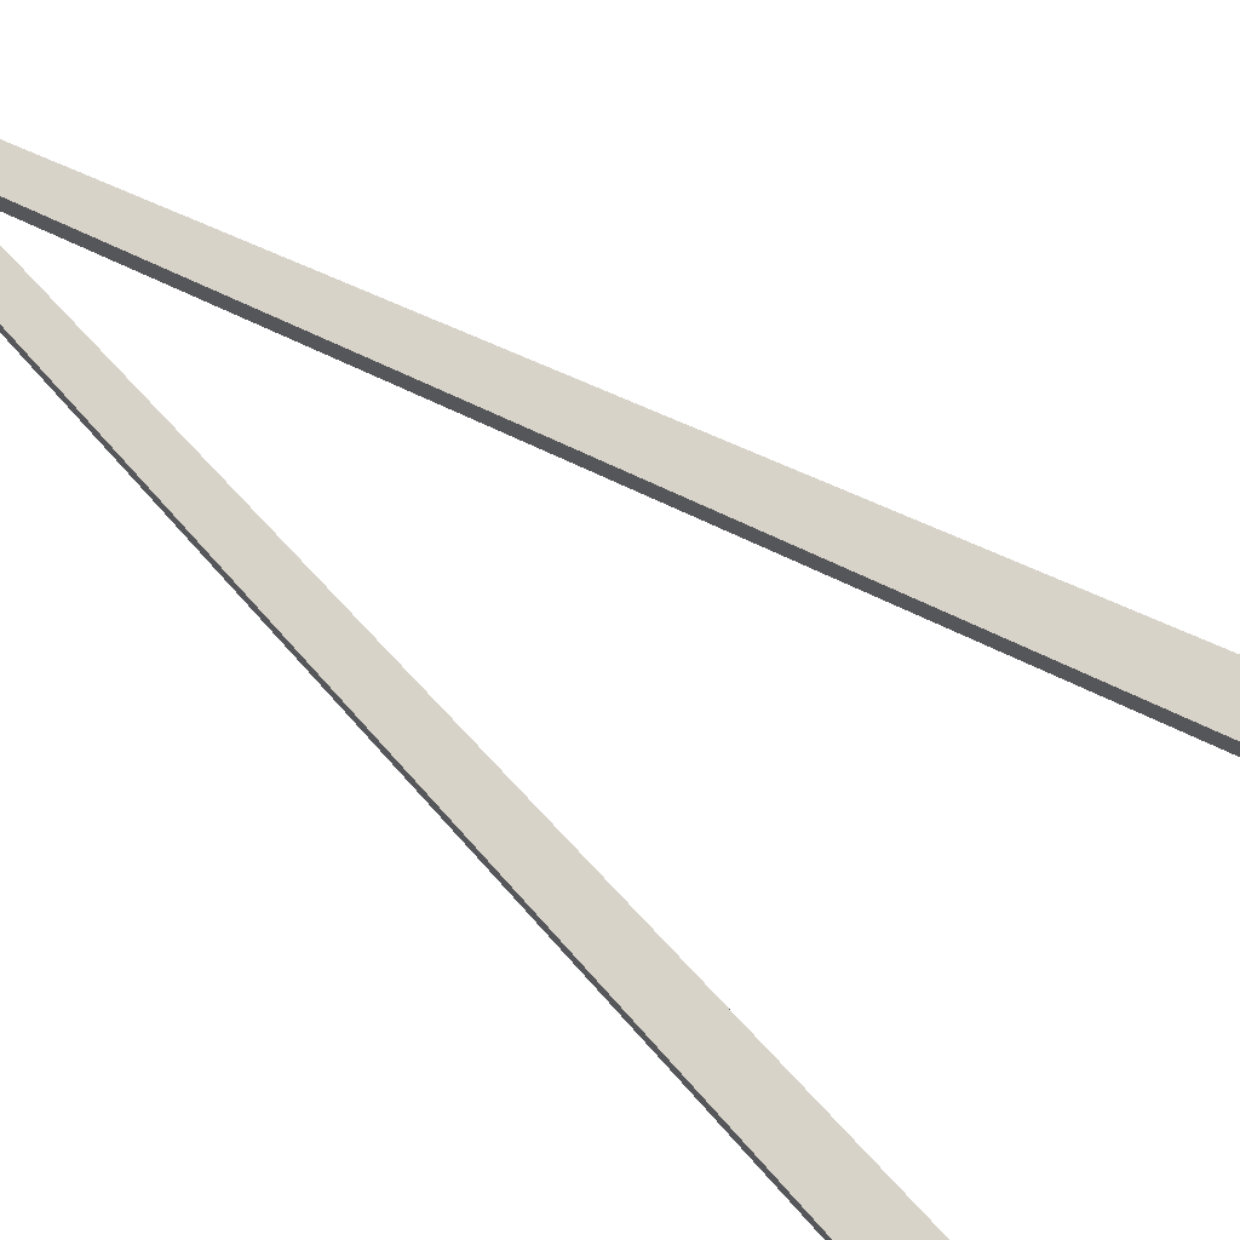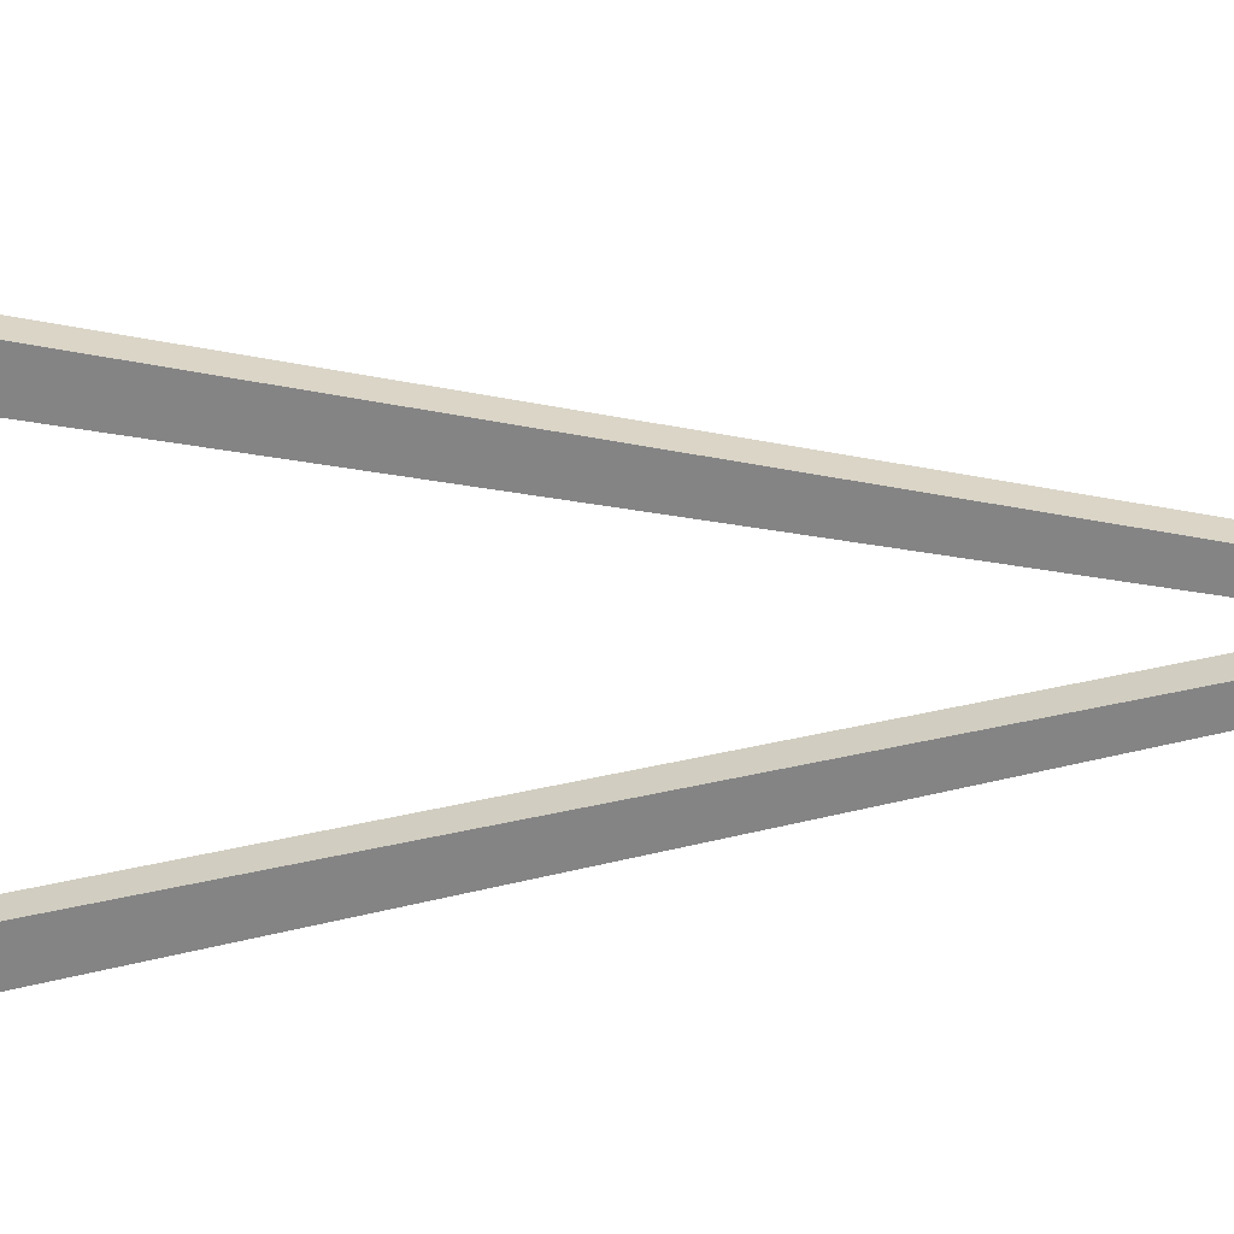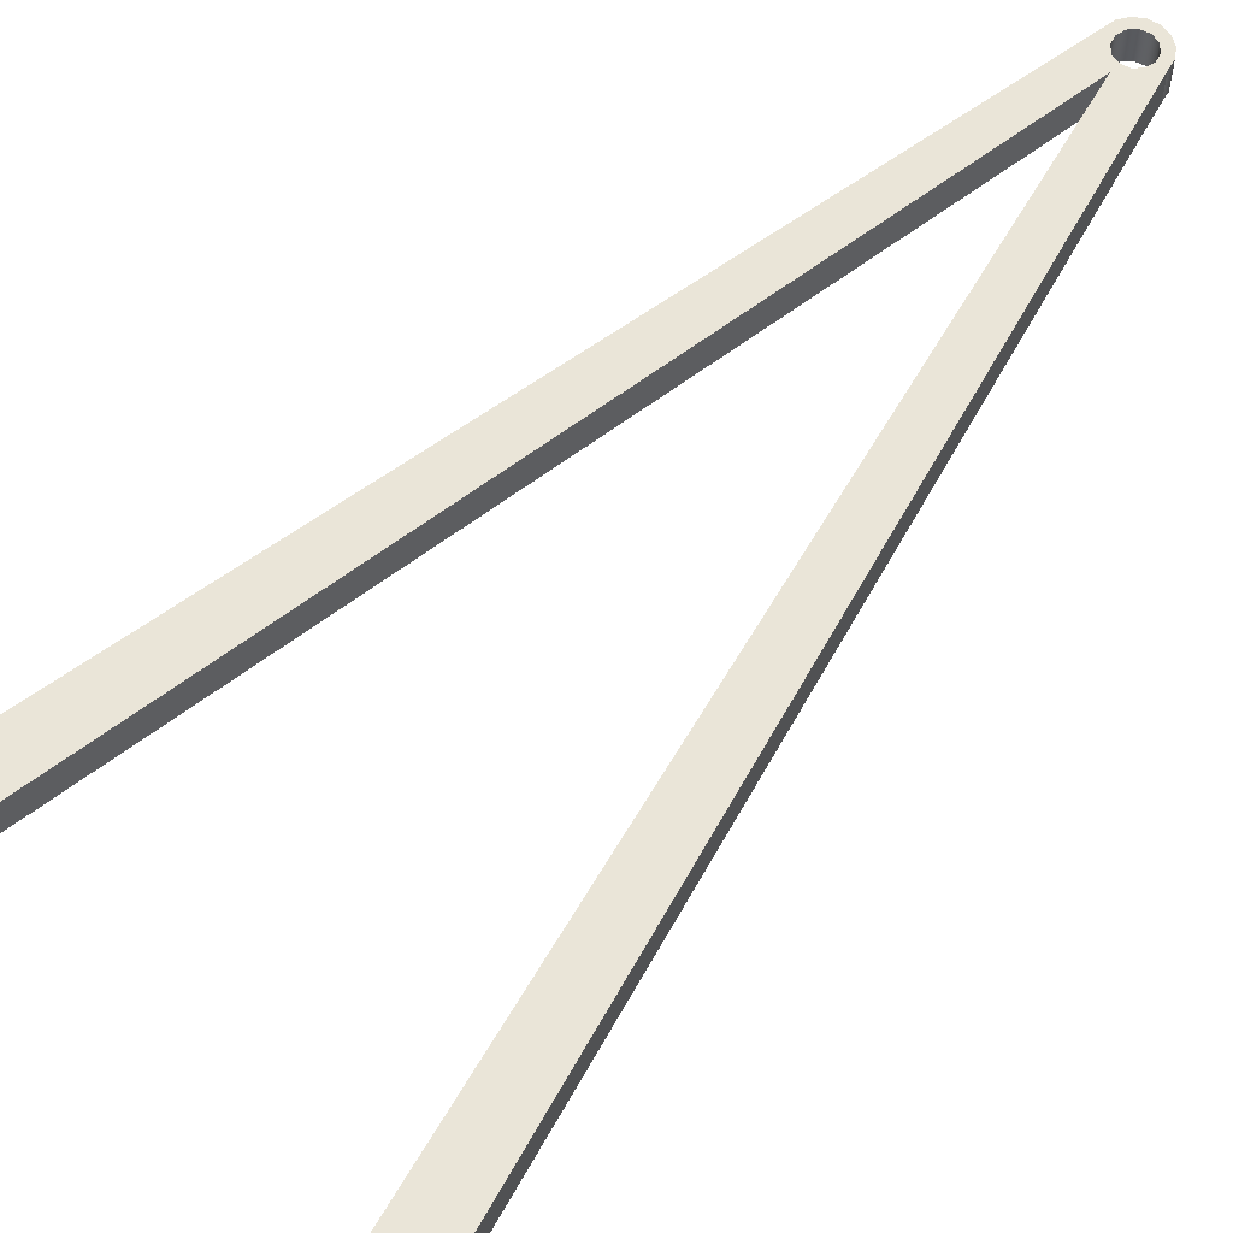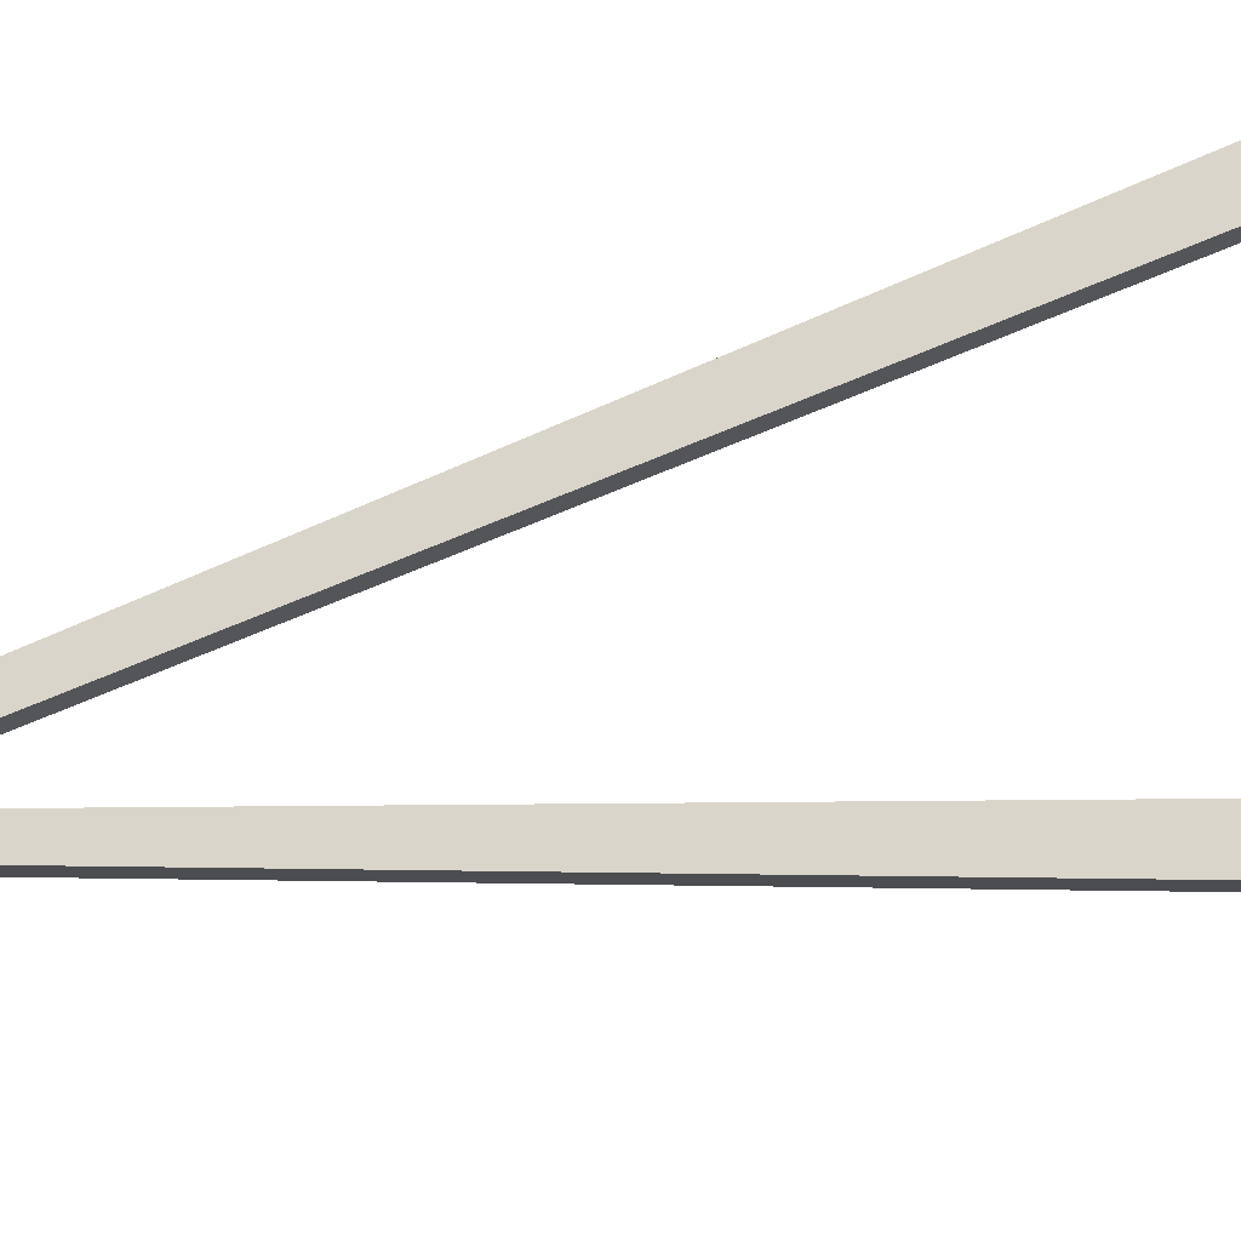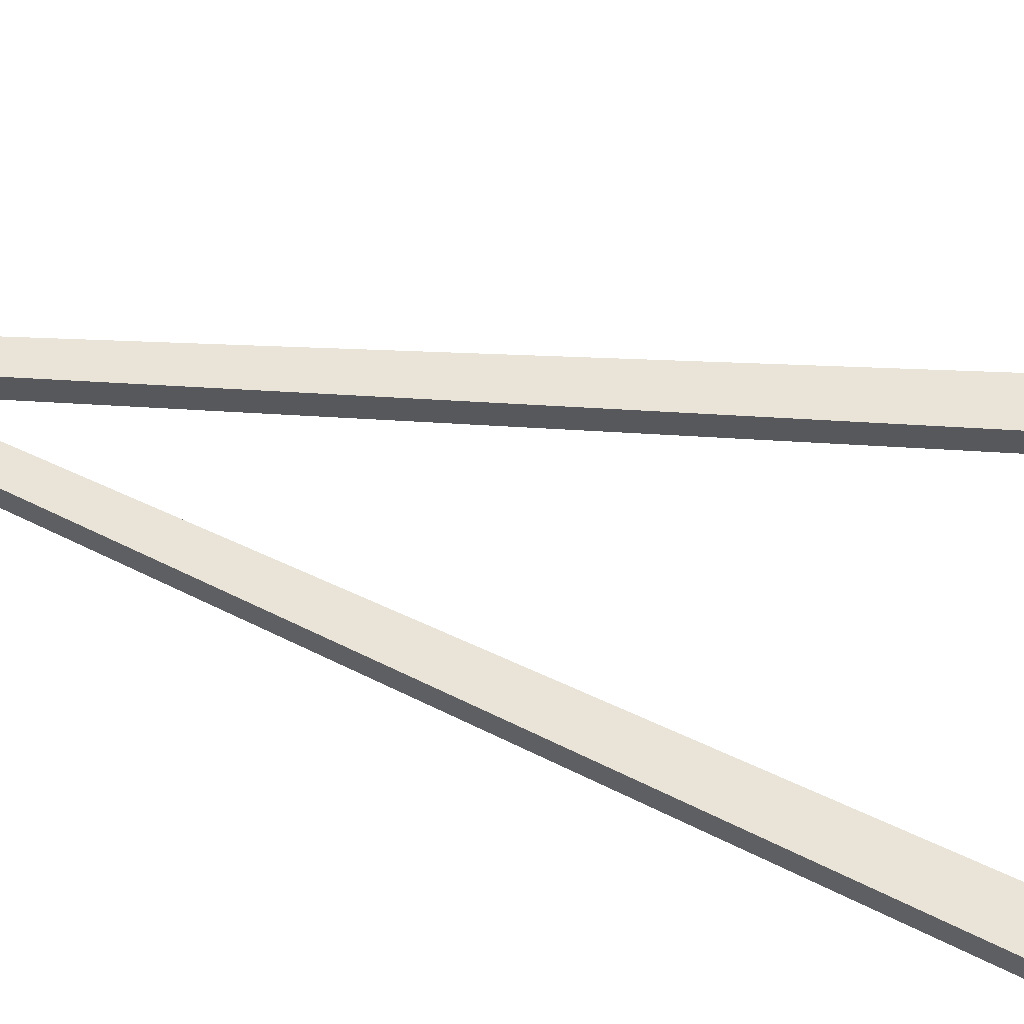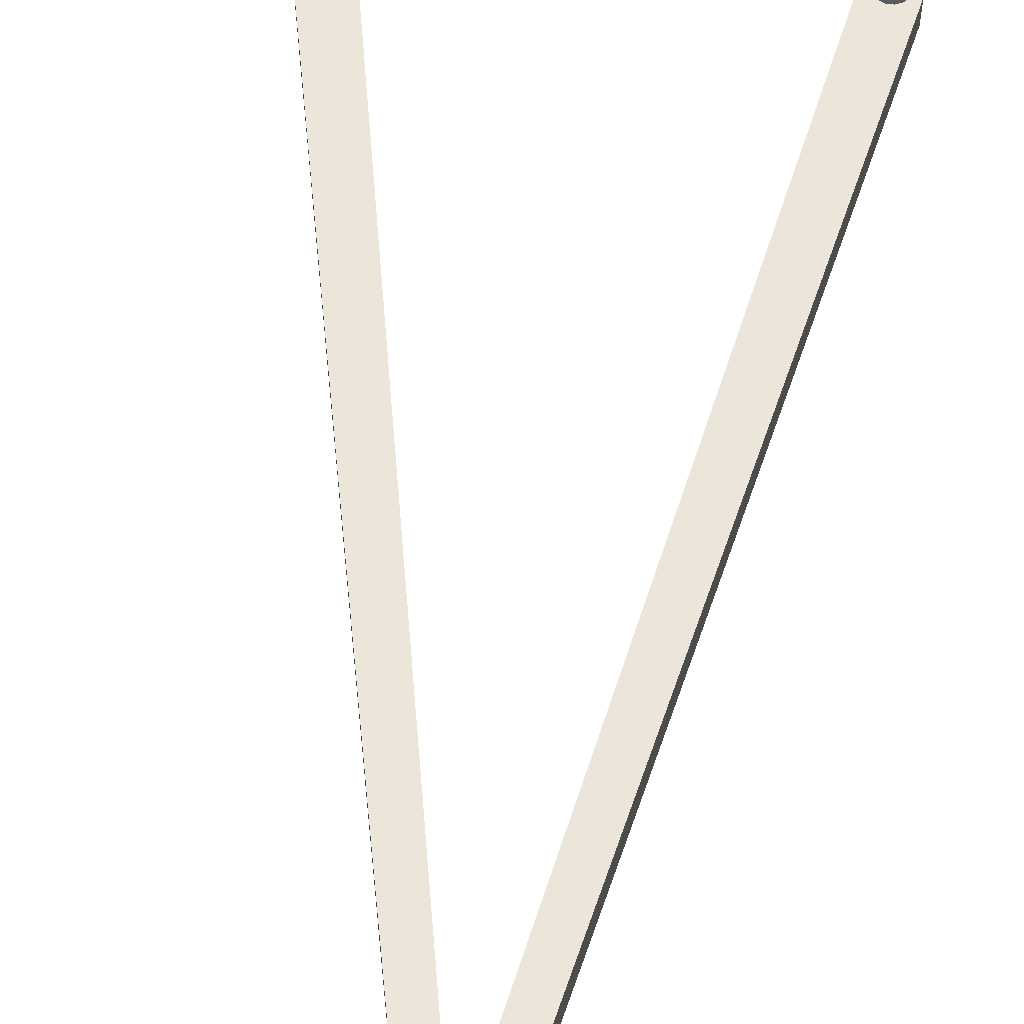
<metadata>
{"format":"obj","ext":"obj","renderer":"f3d","projection":"perspective","resolution":1024,"background":"white","views":[{"elev":76.0,"azim":-52.6,"up":"+Y"},{"elev":-61.5,"azim":93.5,"up":"+Y"},{"elev":59.1,"azim":42.3,"up":"+Y"},{"elev":74.2,"azim":-99.8,"up":"+Y"},{"elev":61.2,"azim":-73.7,"up":"+Y"},{"elev":55.1,"azim":-172.0,"up":"+Y"}]}
</metadata>
<code>
v 26 0 -17
v -3.933 0 144.3
v -3.933 5 144.3
v 26 5 -17
v 2 0 146.5
v 2.471 0 145.4
v 2.356 0 144.2
v 1.682 0 143.2
v 0.6089 0 142.6
v -0.6089 0 142.6
v -1.682 0 143.2
v -2.356 0 144.2
v -2.471 0 145.4
v -2 0 146.5
v 27.5 0 -17
v 27.83 0 -15.75
v 28.75 0 -14.83
v 30 0 -14.5
v 31.25 0 -14.83
v 32.17 0 -15.75
v 32.5 0 -17
v 32.17 0 -18.25
v 31.25 0 -19.17
v 30 0 -19.5
v 28.75 0 -19.17
v 27.83 0 -18.25
v 72 0 146.5
v 72.47 0 145.4
v 72.36 0 144.2
v 71.68 0 143.2
v 70.61 0 142.6
v 69.39 0 142.6
v 68.32 0 143.2
v 67.64 0 144.2
v 67.53 0 145.4
v 68 0 146.5
v 66.1 0 145.9
v 30 0 -13
v 3.947 0 145.6
v 3.393 0 147.1
v 2.316 0 148.3
v 0.8813 0 148.9
v -0.6891 0 148.9
v -2.153 0 148.4
v -3.285 0 147.3
v -3.911 0 145.8
v -3.933 0 144.3
v 26 0 -17
v 26.3 0 -18.53
v 27.17 0 -19.83
v 28.47 0 -20.7
v 30 0 -21
v 31.53 0 -20.7
v 32.83 0 -19.83
v 33.7 0 -18.53
v 34 0 -17
v 73.88 0 144
v 73.95 0 145.6
v 73.42 0 147.1
v 72.35 0 148.2
v 70.92 0 148.9
v 69.35 0 148.9
v 67.88 0 148.4
v 66.74 0 147.3
v -2 0 146.5
v -2.471 0 145.4
v -2.356 0 144.2
v -1.682 0 143.2
v -0.6089 0 142.6
v 0.6089 0 142.6
v 1.682 0 143.2
v 2.356 0 144.2
v 2.471 0 145.4
v 2 0 146.5
v 2 5 146.5
v 2.471 5 145.4
v 2.356 5 144.2
v 1.682 5 143.2
v 0.6089 5 142.6
v -0.6089 5 142.6
v -1.682 5 143.2
v -2.356 5 144.2
v -2.471 5 145.4
v -2 5 146.5
v 2 0 146.5
v -2 0 146.5
v -2 5 146.5
v 2 5 146.5
v 68 0 146.5
v 67.53 0 145.4
v 67.64 0 144.2
v 68.32 0 143.2
v 69.39 0 142.6
v 70.61 0 142.6
v 71.68 0 143.2
v 72.36 0 144.2
v 72.47 0 145.4
v 72 0 146.5
v 72 5 146.5
v 72.47 5 145.4
v 72.36 5 144.2
v 71.68 5 143.2
v 70.61 5 142.6
v 69.39 5 142.6
v 68.32 5 143.2
v 67.64 5 144.2
v 67.53 5 145.4
v 68 5 146.5
v -2 5 146.5
v -2.471 5 145.4
v -2.356 5 144.2
v -1.682 5 143.2
v -0.6089 5 142.6
v 0.6089 5 142.6
v 1.682 5 143.2
v 2.356 5 144.2
v 2.471 5 145.4
v 2 5 146.5
v 27.5 5 -17
v 27.83 5 -18.25
v 28.75 5 -19.17
v 30 5 -19.5
v 31.25 5 -19.17
v 32.17 5 -18.25
v 32.5 5 -17
v 32.17 5 -15.75
v 31.25 5 -14.83
v 30 5 -14.5
v 28.75 5 -14.83
v 27.83 5 -15.75
v 68 5 146.5
v 67.53 5 145.4
v 67.64 5 144.2
v 68.32 5 143.2
v 69.39 5 142.6
v 70.61 5 142.6
v 71.68 5 143.2
v 72.36 5 144.2
v 72.47 5 145.4
v 72 5 146.5
v 30 5 -13
v 66.1 5 145.9
v 66.74 5 147.3
v 67.88 5 148.4
v 69.35 5 148.9
v 70.92 5 148.9
v 72.35 5 148.2
v 73.42 5 147.1
v 73.95 5 145.6
v 73.88 5 144
v 34 5 -17
v 33.7 5 -18.53
v 32.83 5 -19.83
v 31.53 5 -20.7
v 30 5 -21
v 28.47 5 -20.7
v 27.17 5 -19.83
v 26.3 5 -18.53
v 26 5 -17
v -3.933 5 144.3
v -3.911 5 145.8
v -3.285 5 147.3
v -2.153 5 148.4
v -0.6891 5 148.9
v 0.8813 5 148.9
v 2.316 5 148.3
v 3.393 5 147.1
v 3.947 5 145.6
v 3.947 0 145.6
v 30 0 -13
v 30 5 -13
v 3.947 5 145.6
v 30 0 -13
v 66.1 0 145.9
v 66.1 5 145.9
v 30 5 -13
v 34 0 -17
v 33.7 0 -18.53
v 32.83 0 -19.83
v 31.53 0 -20.7
v 30 0 -21
v 28.47 0 -20.7
v 27.17 0 -19.83
v 26.3 0 -18.53
v 26 0 -17
v 26 5 -17
v 26.3 5 -18.53
v 27.17 5 -19.83
v 28.47 5 -20.7
v 30 5 -21
v 31.53 5 -20.7
v 32.83 5 -19.83
v 33.7 5 -18.53
v 34 5 -17
v 73.88 0 144
v 34 0 -17
v 34 5 -17
v 73.88 5 144
v 27.5 5 -17
v 27.83 5 -15.75
v 28.75 5 -14.83
v 30 5 -14.5
v 31.25 5 -14.83
v 32.17 5 -15.75
v 32.5 5 -17
v 32.17 5 -18.25
v 31.25 5 -19.17
v 30 5 -19.5
v 28.75 5 -19.17
v 27.83 5 -18.25
v 27.5 0 -17
v 27.83 0 -18.25
v 28.75 0 -19.17
v 30 0 -19.5
v 31.25 0 -19.17
v 32.17 0 -18.25
v 32.5 0 -17
v 32.17 0 -15.75
v 31.25 0 -14.83
v 30 0 -14.5
v 28.75 0 -14.83
v 27.83 0 -15.75
v 27.5 5 -17
v 27.5 0 -17
v 72 0 146.5
v 68 0 146.5
v 68 5 146.5
v 72 5 146.5
v -3.933 0 144.3
v -3.911 0 145.8
v -3.285 0 147.3
v -2.153 0 148.4
v -0.6891 0 148.9
v 0.8813 0 148.9
v 2.316 0 148.3
v 3.393 0 147.1
v 3.947 0 145.6
v 3.947 5 145.6
v 3.393 5 147.1
v 2.316 5 148.3
v 0.8813 5 148.9
v -0.6891 5 148.9
v -2.153 5 148.4
v -3.285 5 147.3
v -3.911 5 145.8
v -3.933 5 144.3
v 66.1 0 145.9
v 66.74 0 147.3
v 67.88 0 148.4
v 69.35 0 148.9
v 70.92 0 148.9
v 72.35 0 148.2
v 73.42 0 147.1
v 73.95 0 145.6
v 73.88 0 144
v 73.88 5 144
v 73.95 5 145.6
v 73.42 5 147.1
v 72.35 5 148.2
v 70.92 5 148.9
v 69.35 5 148.9
v 67.88 5 148.4
v 66.74 5 147.3
v 66.1 5 145.9
f 1 2 4
f 4 2 3
f 6 40 5
f 5 40 41
f 5 41 42
f 40 6 39
f 39 6 7
f 39 7 8
f 9 48 8
f 8 48 38
f 8 38 39
f 9 10 48
f 48 10 11
f 48 11 47
f 47 11 12
f 47 12 13
f 14 45 13
f 13 45 46
f 13 46 47
f 5 43 14
f 14 43 44
f 14 44 45
f 16 48 15
f 15 48 49
f 15 49 50
f 48 16 38
f 38 16 17
f 38 17 18
f 18 19 38
f 38 19 20
f 38 20 56
f 56 20 21
f 56 21 55
f 55 21 54
f 54 21 22
f 54 22 53
f 53 22 23
f 53 23 52
f 52 23 24
f 52 24 25
f 52 25 51
f 51 25 26
f 51 26 50
f 50 26 15
f 28 59 27
f 27 59 60
f 27 60 61
f 29 57 28
f 28 57 58
f 28 58 59
f 29 30 57
f 57 30 31
f 57 31 56
f 56 31 32
f 56 32 33
f 34 37 33
f 33 37 38
f 33 38 56
f 34 35 37
f 37 35 64
f 64 35 36
f 64 36 63
f 63 36 62
f 62 36 27
f 62 27 61
f 42 43 5
f 84 65 83
f 83 65 66
f 83 66 82
f 82 66 67
f 82 67 81
f 81 67 68
f 81 68 80
f 80 68 69
f 80 69 79
f 79 69 70
f 79 70 78
f 78 70 71
f 78 71 77
f 77 71 72
f 77 72 76
f 76 72 73
f 76 73 75
f 75 73 74
f 85 86 88
f 88 86 87
f 108 89 107
f 107 89 90
f 107 90 106
f 106 90 91
f 106 91 105
f 105 91 92
f 105 92 104
f 104 92 93
f 104 93 103
f 103 93 94
f 103 94 102
f 102 94 95
f 102 95 101
f 101 95 96
f 101 96 100
f 100 96 97
f 100 97 99
f 99 97 98
f 110 162 109
f 109 162 163
f 109 163 164
f 111 160 110
f 110 160 161
f 110 161 162
f 111 112 160
f 160 112 159
f 159 112 113
f 159 113 114
f 114 115 159
f 159 115 141
f 159 141 130
f 130 141 129
f 129 141 128
f 128 141 127
f 127 141 126
f 126 141 151
f 126 151 125
f 125 151 152
f 125 152 153
f 141 115 168
f 168 115 116
f 168 116 117
f 168 117 167
f 167 117 118
f 167 118 166
f 166 118 165
f 165 118 164
f 164 118 109
f 120 157 119
f 119 157 158
f 119 158 159
f 157 120 156
f 156 120 121
f 156 121 155
f 155 121 122
f 155 122 123
f 155 123 154
f 154 123 124
f 154 124 153
f 153 124 125
f 130 119 159
f 132 143 131
f 131 143 144
f 131 144 145
f 143 132 142
f 142 132 133
f 142 133 134
f 135 151 134
f 134 151 141
f 134 141 142
f 135 136 151
f 151 136 150
f 150 136 137
f 150 137 138
f 138 139 150
f 150 139 149
f 149 139 148
f 148 139 140
f 148 140 147
f 147 140 146
f 146 140 145
f 145 140 131
f 169 170 172
f 172 170 171
f 173 174 176
f 176 174 175
f 194 177 193
f 193 177 178
f 193 178 192
f 192 178 179
f 192 179 191
f 191 179 180
f 191 180 190
f 190 180 181
f 190 181 189
f 189 181 182
f 189 182 188
f 188 182 183
f 188 183 187
f 187 183 184
f 187 184 186
f 186 184 185
f 195 196 198
f 198 196 197
f 200 222 199
f 199 222 224
f 223 211 210
f 210 211 212
f 210 212 209
f 209 212 213
f 209 213 208
f 208 213 214
f 208 214 207
f 207 214 215
f 207 215 206
f 206 215 216
f 206 216 205
f 205 216 217
f 205 217 204
f 204 217 218
f 204 218 203
f 203 218 219
f 203 219 202
f 202 219 220
f 202 220 201
f 201 220 221
f 201 221 200
f 200 221 222
f 225 226 228
f 228 226 227
f 246 229 245
f 245 229 230
f 245 230 244
f 244 230 231
f 244 231 243
f 243 231 232
f 243 232 242
f 242 232 233
f 242 233 241
f 241 233 234
f 241 234 240
f 240 234 235
f 240 235 239
f 239 235 236
f 239 236 238
f 238 236 237
f 264 247 263
f 263 247 248
f 263 248 262
f 262 248 249
f 262 249 261
f 261 249 250
f 261 250 260
f 260 250 251
f 260 251 259
f 259 251 252
f 259 252 258
f 258 252 253
f 258 253 257
f 257 253 254
f 257 254 256
f 256 254 255

</code>
